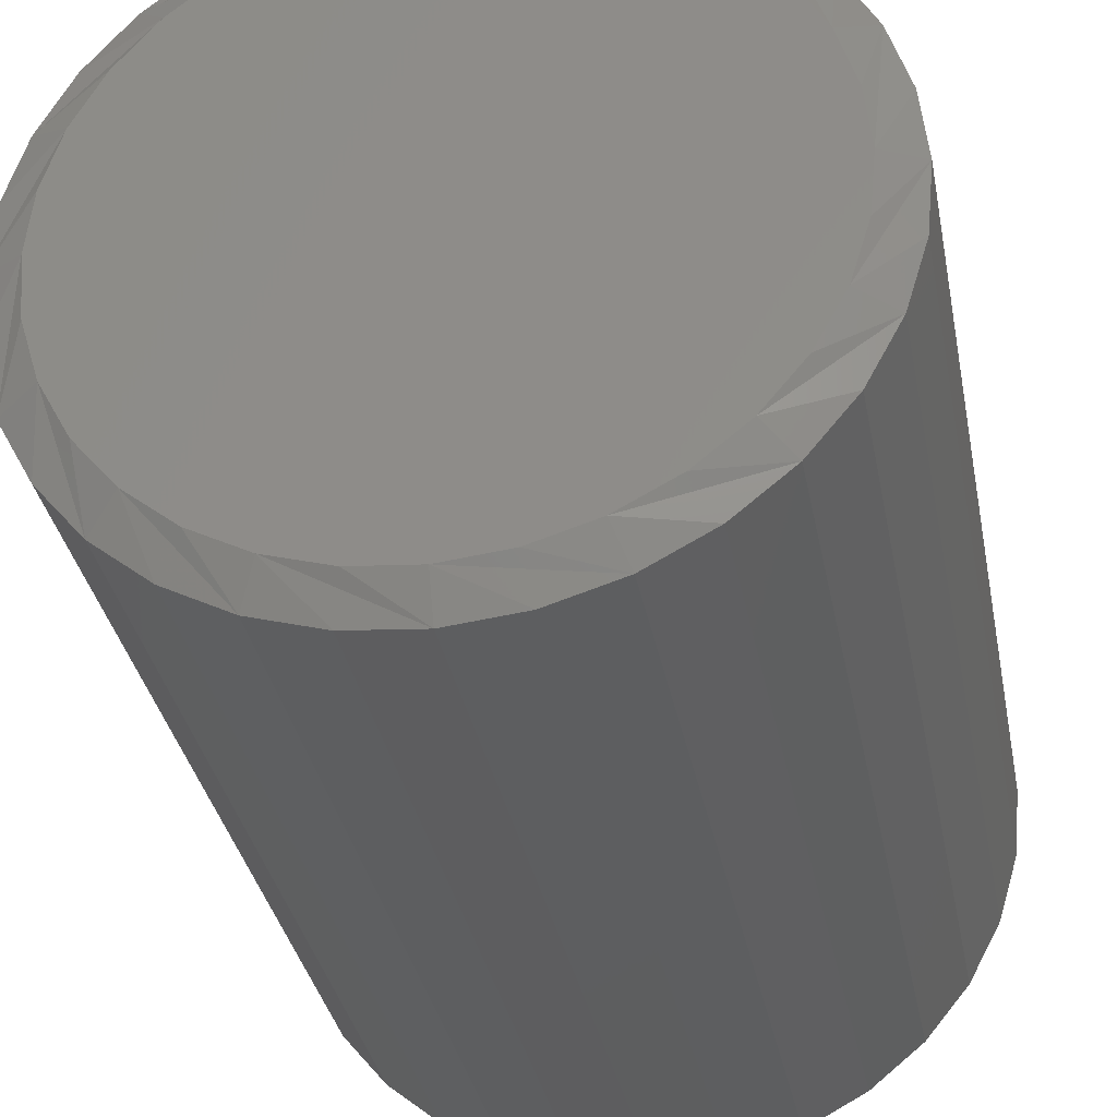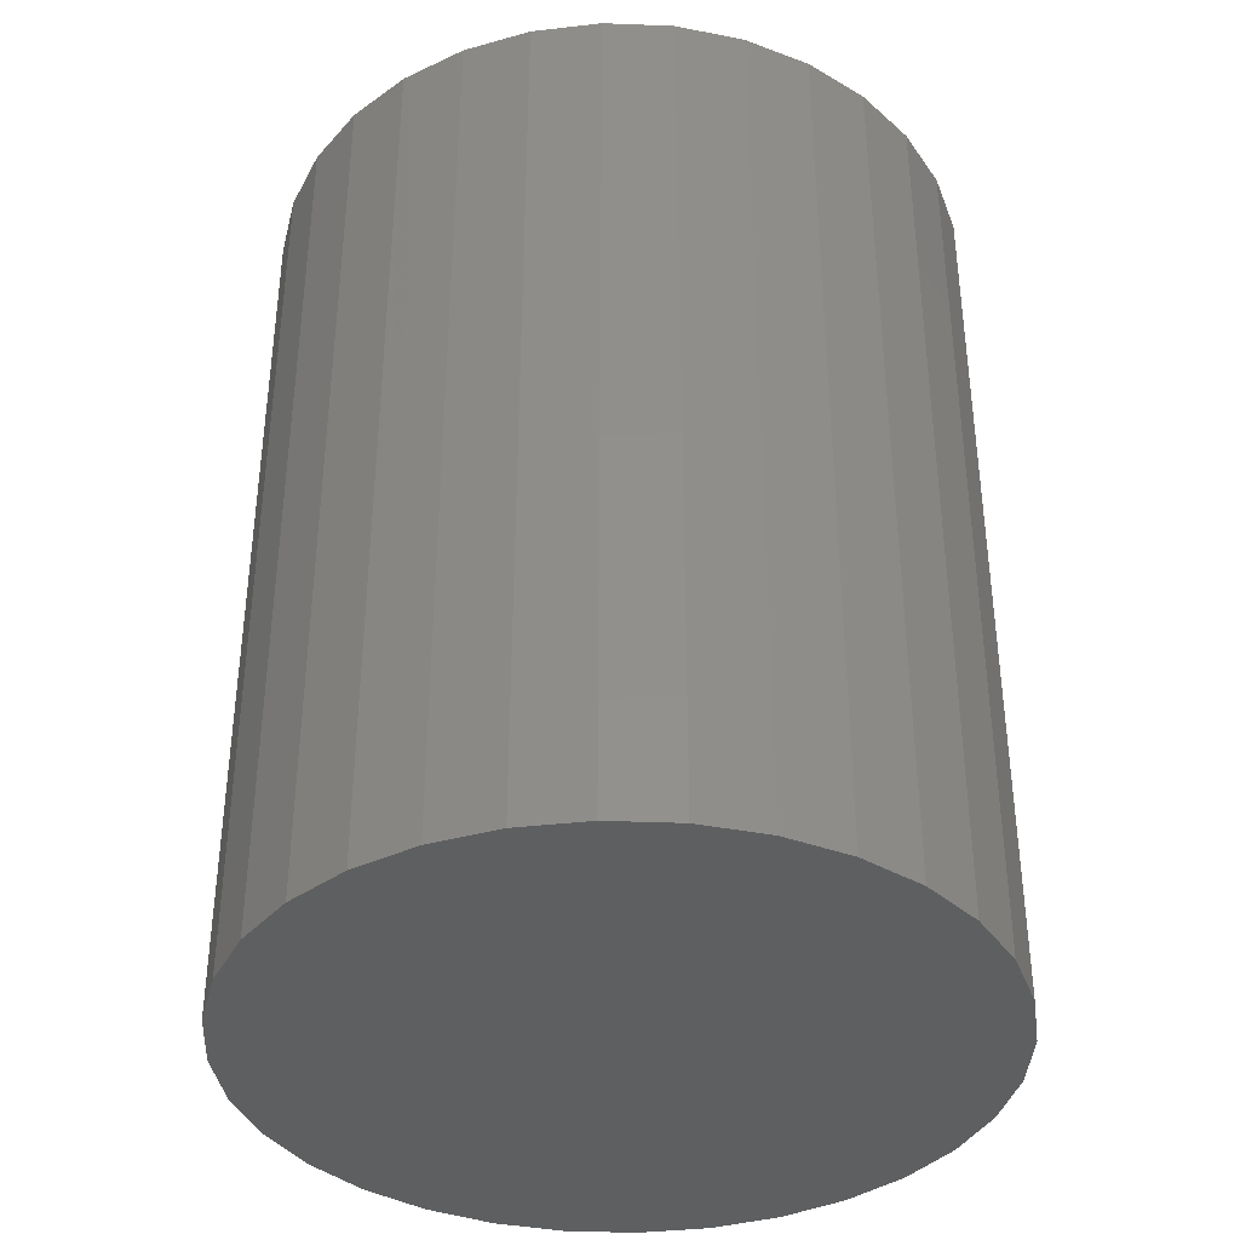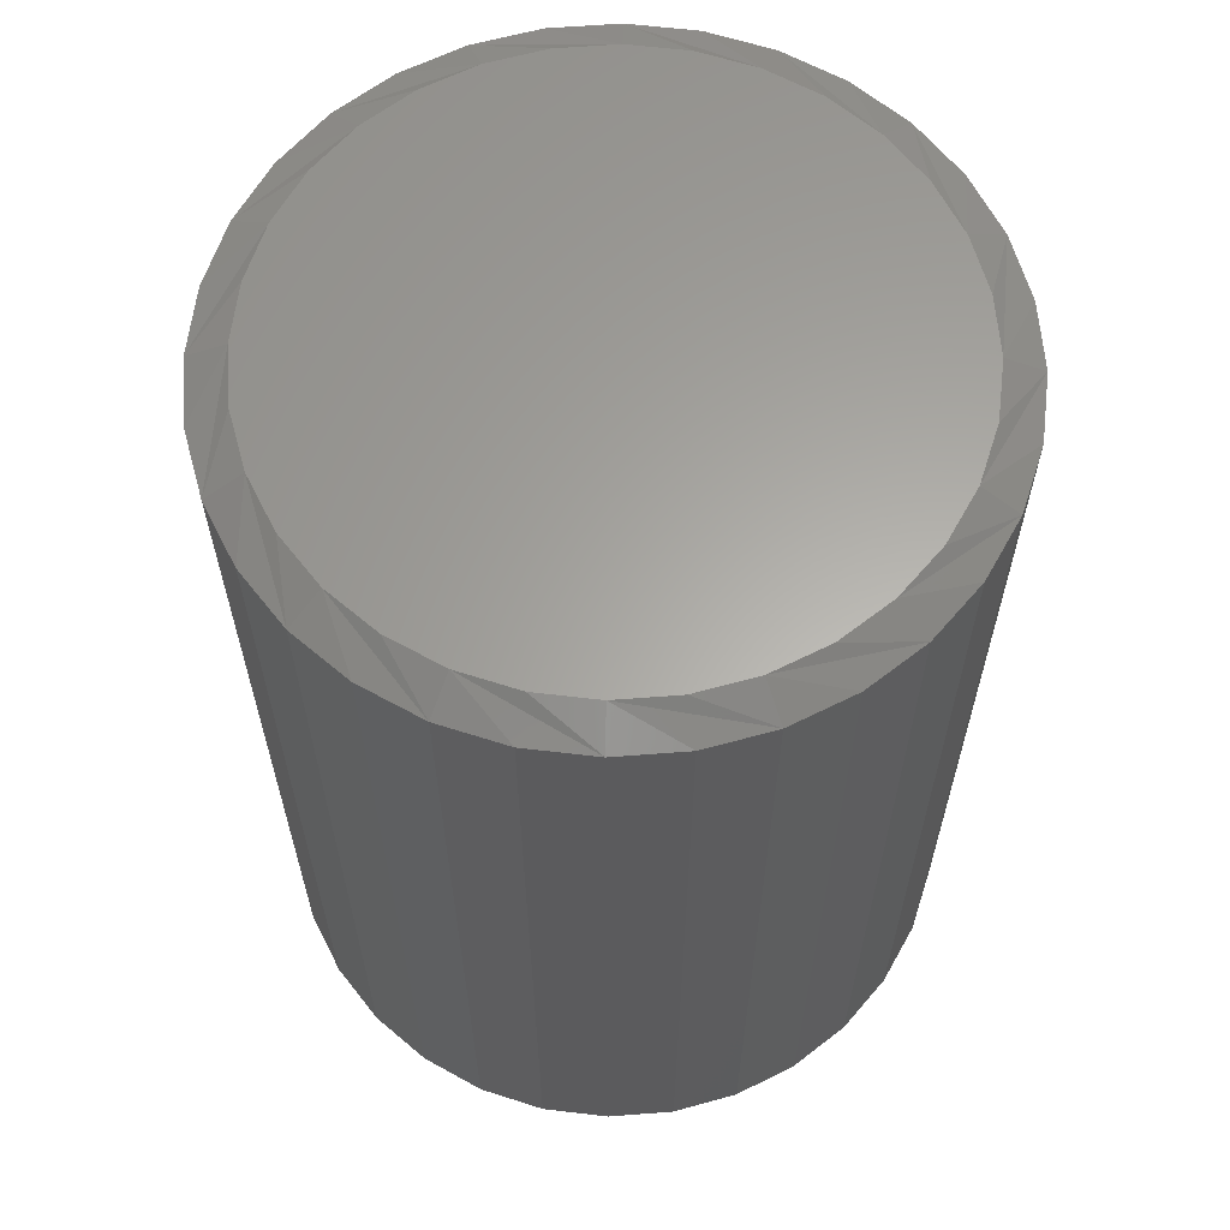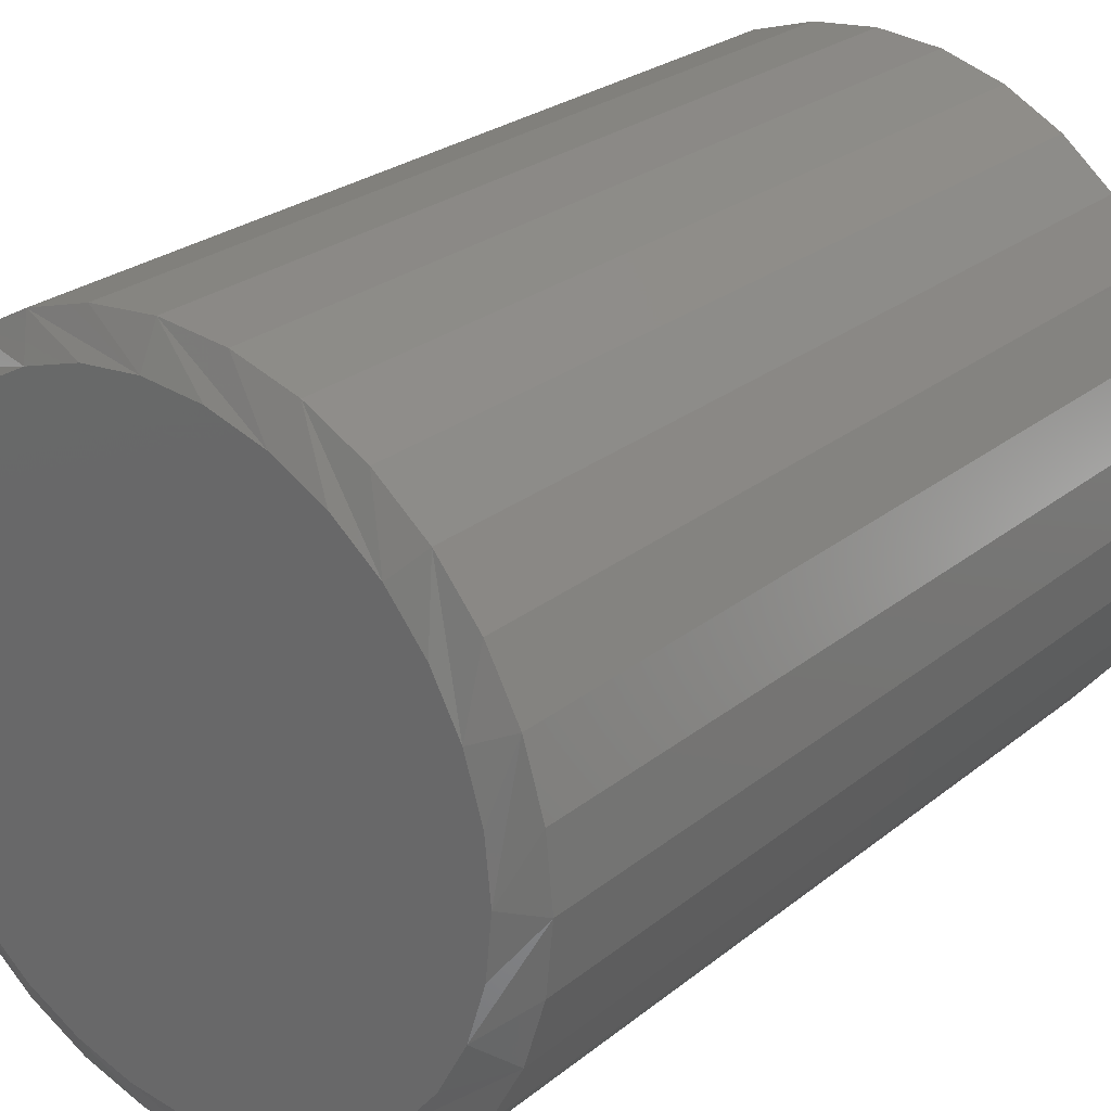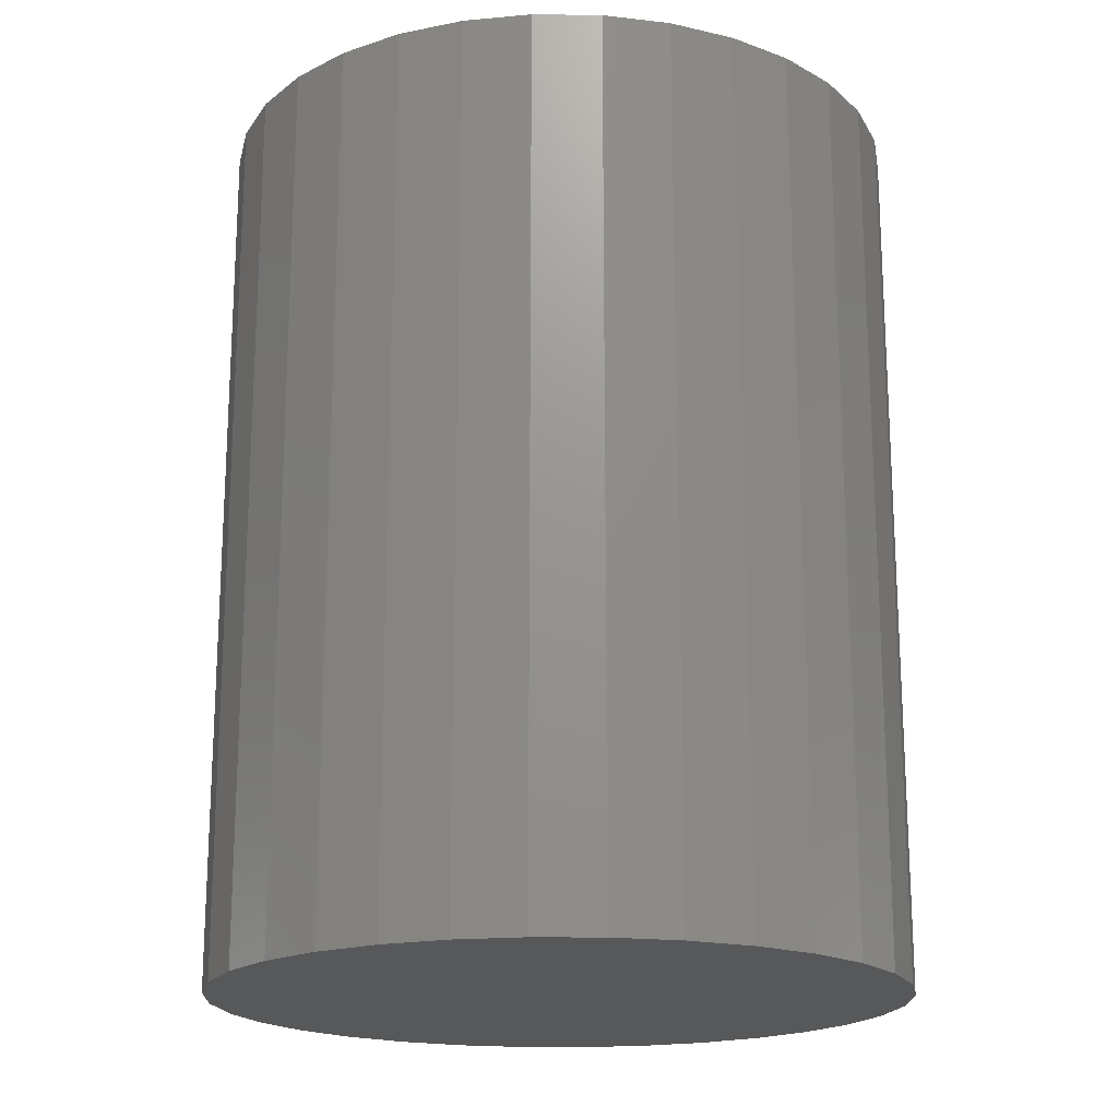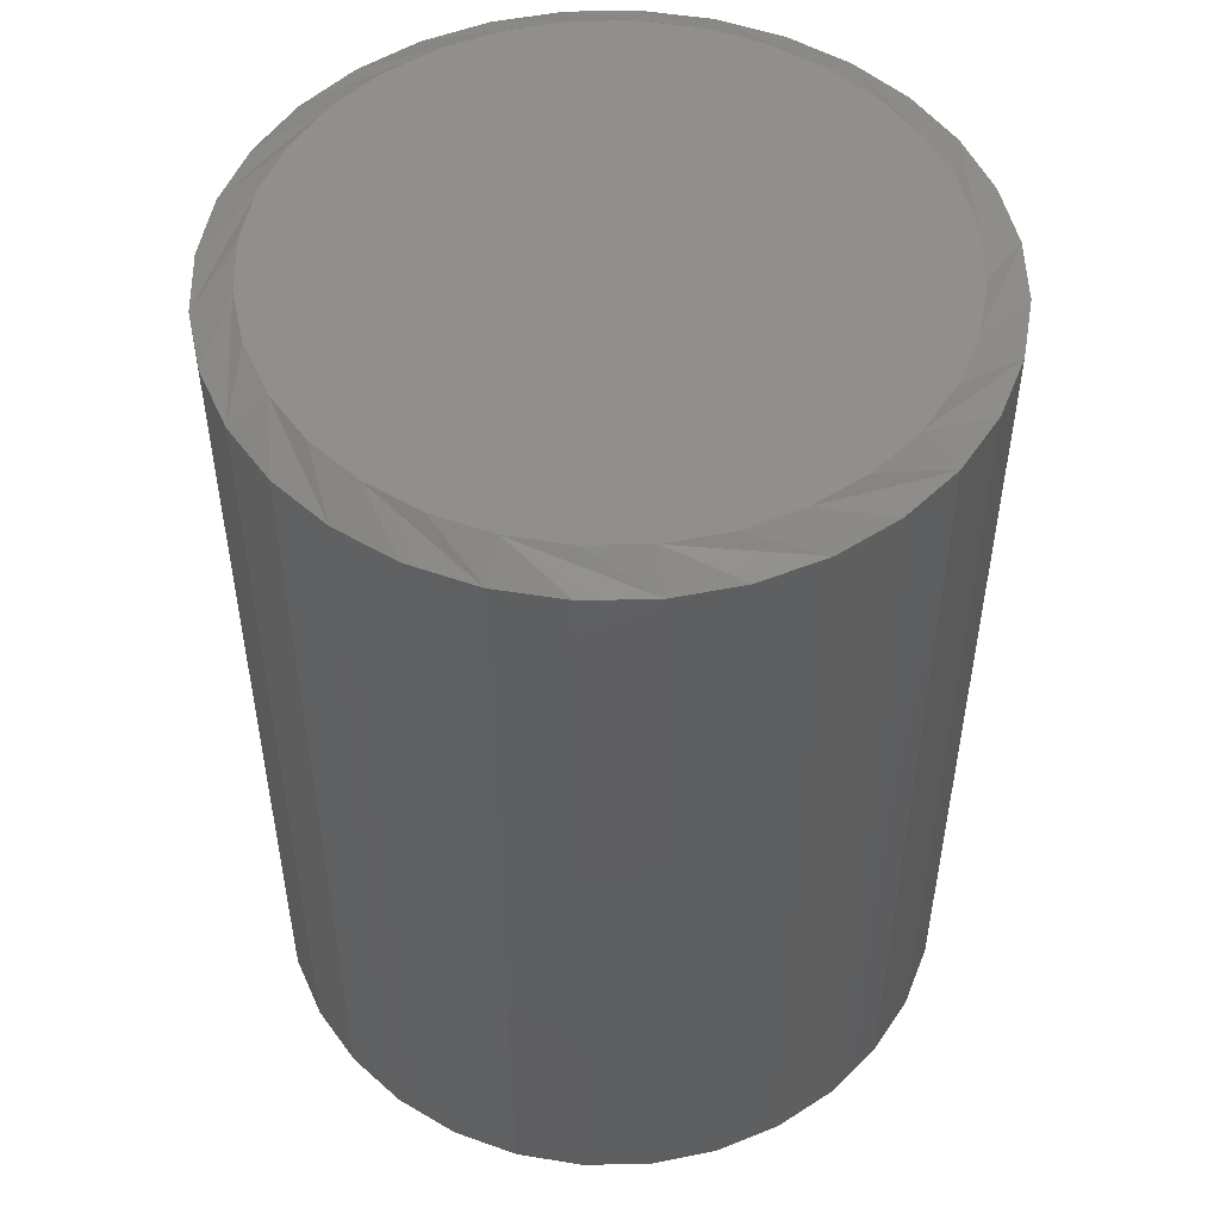
<metadata>
{"format":"stl","ext":"stl","renderer":"f3d","projection":"perspective","resolution":1024,"background":"white","views":[{"elev":-34.2,"azim":10.7,"up":"+Y"},{"elev":-37.8,"azim":14.0,"up":"+Z"},{"elev":62.5,"azim":-156.3,"up":"+Z"},{"elev":25.8,"azim":38.6,"up":"+Y"},{"elev":-18.7,"azim":15.6,"up":"+Z"},{"elev":50.9,"azim":60.7,"up":"+Z"}]}
</metadata>
<code>
# stl→obj: 96 verts, 188 faces
v -0.04202 0.2493 0.75
v 0.05716 0.2493 0.75
v 0.007566 0.2542 0.75
v -0.08971 0.2348 0.75
v 0.1048 0.2348 0.75
v 0.1048 -0.2348 0.75
v -0.04202 -0.2493 0.75
v 0.05716 -0.2493 0.75
v 0.007567 -0.2542 0.75
v 0.1488 0.2114 0.75
v -0.1337 0.2114 0.75
v 0.1873 0.1797 0.75
v -0.1722 0.1797 0.75
v 0.2189 0.1412 0.75
v -0.2038 0.1412 0.75
v 0.2424 0.09728 0.75
v -0.2273 0.09728 0.75
v 0.2569 0.04959 0.75
v -0.2417 0.04959 0.75
v 0.2618 -3.662e-16 0.75
v -0.2466 6.688e-07 0.75
v 0.2569 -0.04959 0.75
v -0.2417 -0.04959 0.75
v 0.2424 -0.09728 0.75
v -0.2273 -0.09728 0.75
v 0.2189 -0.1412 0.75
v -0.2038 -0.1412 0.75
v 0.1873 -0.1797 0.75
v -0.1722 -0.1797 0.75
v 0.1488 -0.2114 0.75
v -0.1337 -0.2114 0.75
v -0.08971 -0.2348 0.75
v 0.293 0 0
v 0.293 -6.991e-17 0.7344
v 0.2875 -0.05569 0
v 0.2875 -0.05569 0.7344
v 0.2713 -0.1092 0
v 0.2713 -0.1092 0.7344
v 0.2449 -0.1586 0
v 0.2449 -0.1586 0.7344
v 0.2094 -0.2018 0
v 0.2094 -0.2018 0.7344
v 0.1661 -0.2373 0
v 0.1661 -0.2373 0.7344
v 0.1168 -0.2637 0
v 0.1168 -0.2637 0.7344
v 0.06325 -0.28 0
v 0.06325 -0.28 0.7344
v 0.007566 -0.2854 0
v 0.007566 -0.2854 0.7344
v -0.04812 -0.28 0
v -0.04812 -0.28 0.7344
v -0.1017 -0.2637 0
v -0.1017 -0.2637 0.7344
v -0.151 -0.2373 0
v -0.151 -0.2373 0.7344
v -0.1943 -0.2018 0
v -0.1943 -0.2018 0.7344
v -0.2298 -0.1586 0
v -0.2298 -0.1586 0.7344
v -0.2562 -0.1092 0
v -0.2562 -0.1092 0.7344
v -0.2724 -0.05569 0
v -0.2724 -0.05569 0.7344
v -0.2779 3.496e-17 0
v -0.2779 1.617e-16 0.7344
v -0.2724 0.05569 0
v -0.2724 0.05569 0.7344
v -0.2562 0.1092 0
v -0.2562 0.1092 0.7344
v -0.2298 0.1586 0
v -0.2298 0.1586 0.7344
v -0.1943 0.2018 0
v -0.1943 0.2018 0.7344
v -0.151 0.2373 0
v -0.151 0.2373 0.7344
v -0.1017 0.2637 0
v -0.1017 0.2637 0.7344
v -0.04812 0.28 0
v -0.04812 0.28 0.7344
v 0.007566 0.2854 0
v 0.007566 0.2854 0.7344
v 0.06325 0.28 0
v 0.06325 0.28 0.7344
v 0.1168 0.2637 0
v 0.1168 0.2637 0.7344
v 0.1661 0.2373 0
v 0.1661 0.2373 0.7344
v 0.2094 0.2018 0
v 0.2094 0.2018 0.7344
v 0.2449 0.1586 0
v 0.2449 0.1586 0.7344
v 0.2713 0.1092 0
v 0.2713 0.1092 0.7344
v 0.2875 0.05569 0
v 0.2875 0.05569 0.7344
f 1 2 3
f 2 1 4
f 2 4 5
f 6 7 8
f 8 7 9
f 5 4 10
f 10 4 11
f 10 11 12
f 12 11 13
f 12 13 14
f 14 13 15
f 14 15 16
f 16 15 17
f 16 17 18
f 18 17 19
f 18 19 20
f 20 19 21
f 20 21 22
f 22 21 23
f 22 23 24
f 24 23 25
f 24 25 26
f 26 25 27
f 26 27 28
f 28 27 29
f 28 29 30
f 30 29 31
f 30 31 6
f 6 31 32
f 6 32 7
f 33 34 35
f 35 34 36
f 35 36 37
f 37 36 38
f 37 38 39
f 39 38 40
f 39 40 41
f 41 40 42
f 41 42 43
f 43 42 44
f 43 44 45
f 45 44 46
f 45 46 47
f 47 46 48
f 47 48 49
f 49 48 50
f 49 50 51
f 51 50 52
f 51 52 53
f 53 52 54
f 53 54 55
f 55 54 56
f 55 56 57
f 57 56 58
f 57 58 59
f 59 58 60
f 59 60 61
f 61 60 62
f 61 62 63
f 63 62 64
f 63 64 65
f 65 64 66
f 65 66 67
f 67 66 68
f 67 68 69
f 69 68 70
f 69 70 71
f 71 70 72
f 71 72 73
f 73 72 74
f 73 74 75
f 75 74 76
f 75 76 77
f 77 76 78
f 77 78 79
f 79 78 80
f 79 80 81
f 81 80 82
f 81 82 83
f 83 82 84
f 83 84 85
f 85 84 86
f 85 86 87
f 87 86 88
f 87 88 89
f 89 88 90
f 89 90 91
f 91 90 92
f 91 92 93
f 93 92 94
f 93 94 95
f 95 94 96
f 95 96 33
f 33 96 34
f 17 70 68
f 34 96 20
f 16 94 92
f 12 90 88
f 5 86 84
f 3 82 80
f 4 78 76
f 13 74 72
f 21 19 66
f 66 19 17
f 66 17 68
f 16 18 94
f 94 18 20
f 94 20 96
f 12 14 90
f 90 14 16
f 90 16 92
f 5 10 86
f 86 10 12
f 86 12 88
f 3 2 82
f 82 2 5
f 82 5 84
f 4 1 78
f 78 1 3
f 78 3 80
f 13 11 74
f 74 11 4
f 74 4 76
f 17 15 70
f 70 15 13
f 70 13 72
f 24 38 36
f 66 64 21
f 25 62 60
f 29 58 56
f 32 54 52
f 9 50 48
f 6 46 44
f 28 42 40
f 20 22 34
f 34 22 24
f 34 24 36
f 25 23 62
f 62 23 21
f 62 21 64
f 29 27 58
f 58 27 25
f 58 25 60
f 32 31 54
f 54 31 29
f 54 29 56
f 9 7 50
f 50 7 32
f 50 32 52
f 6 8 46
f 46 8 9
f 46 9 48
f 28 30 42
f 42 30 6
f 42 6 44
f 24 26 38
f 38 26 28
f 38 28 40
f 81 83 79
f 49 51 47
f 47 51 53
f 47 53 45
f 45 53 55
f 45 55 43
f 43 55 57
f 43 57 41
f 41 57 59
f 41 59 39
f 39 59 61
f 39 61 37
f 37 61 63
f 37 63 35
f 35 63 65
f 35 65 33
f 33 65 67
f 33 67 95
f 95 67 69
f 95 69 93
f 93 69 71
f 93 71 91
f 91 71 73
f 91 73 89
f 89 73 75
f 89 75 87
f 87 75 77
f 87 77 85
f 85 77 79
f 85 79 83

</code>
